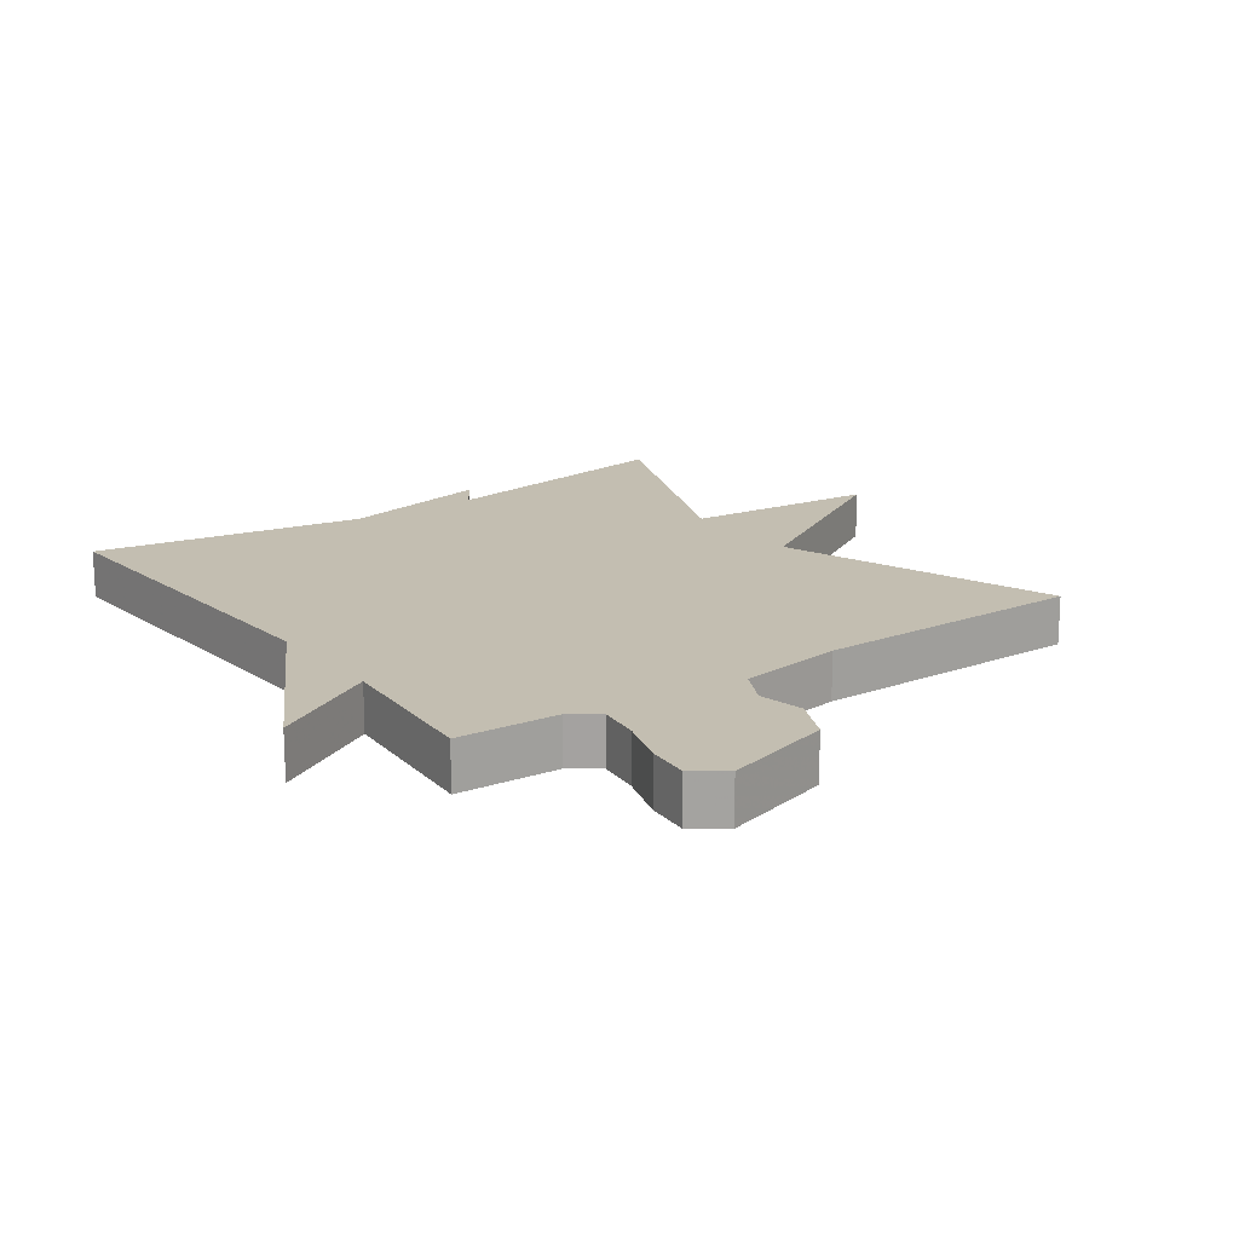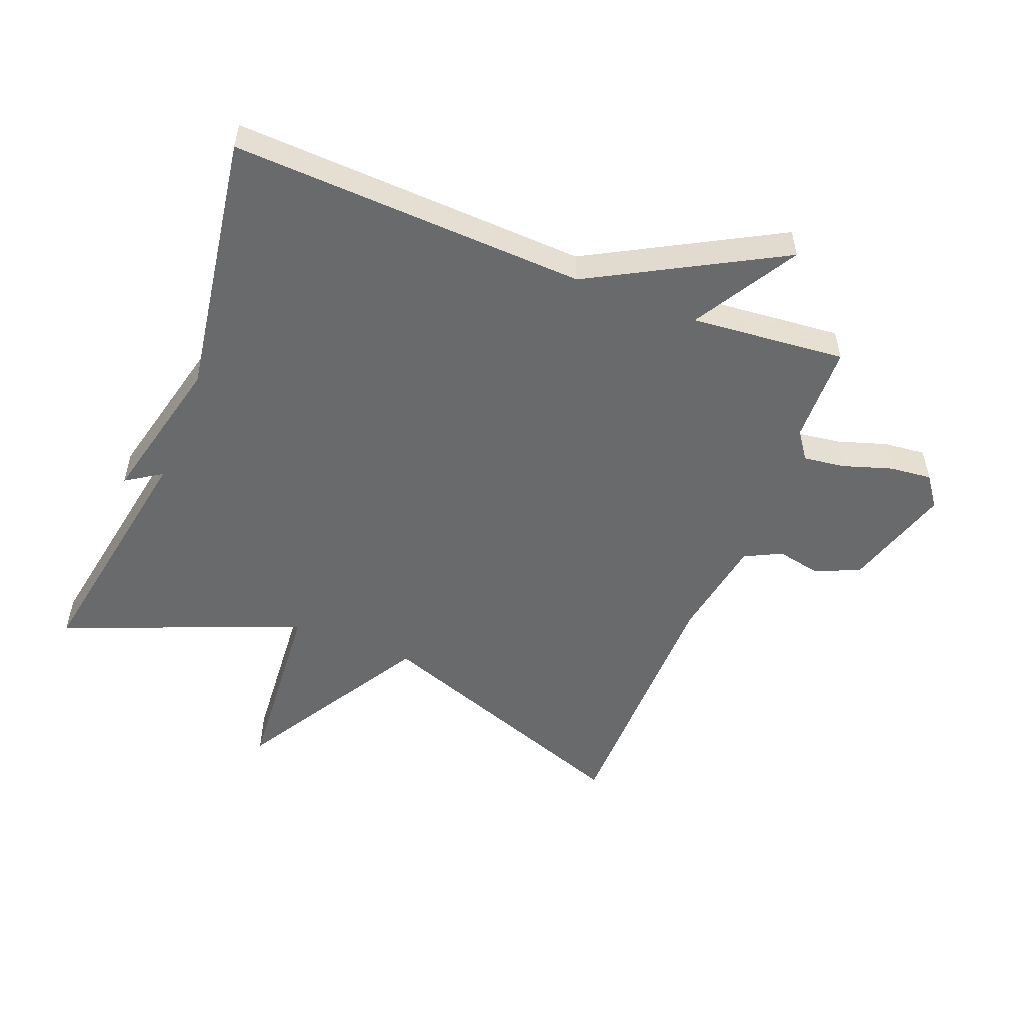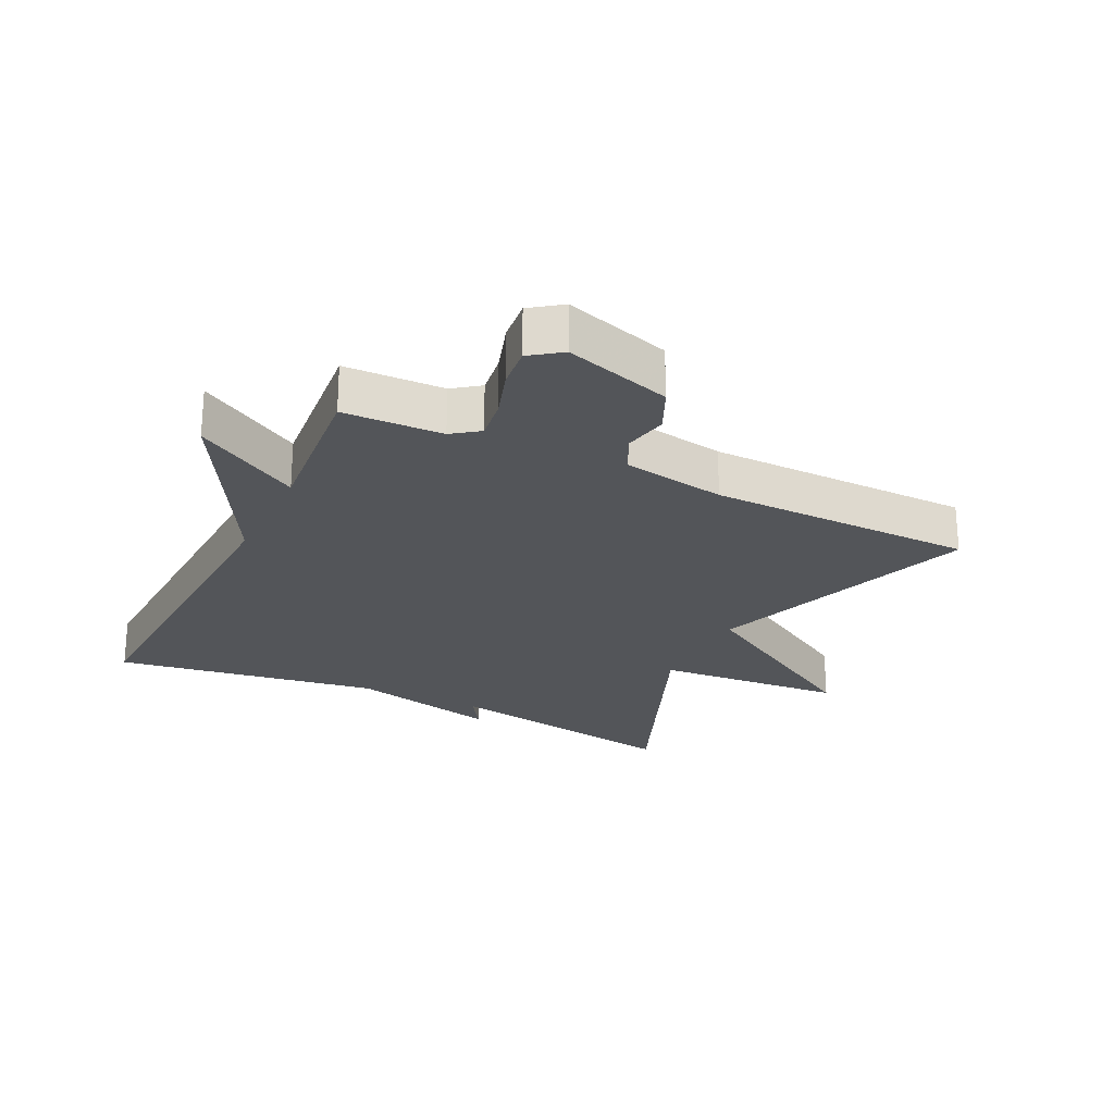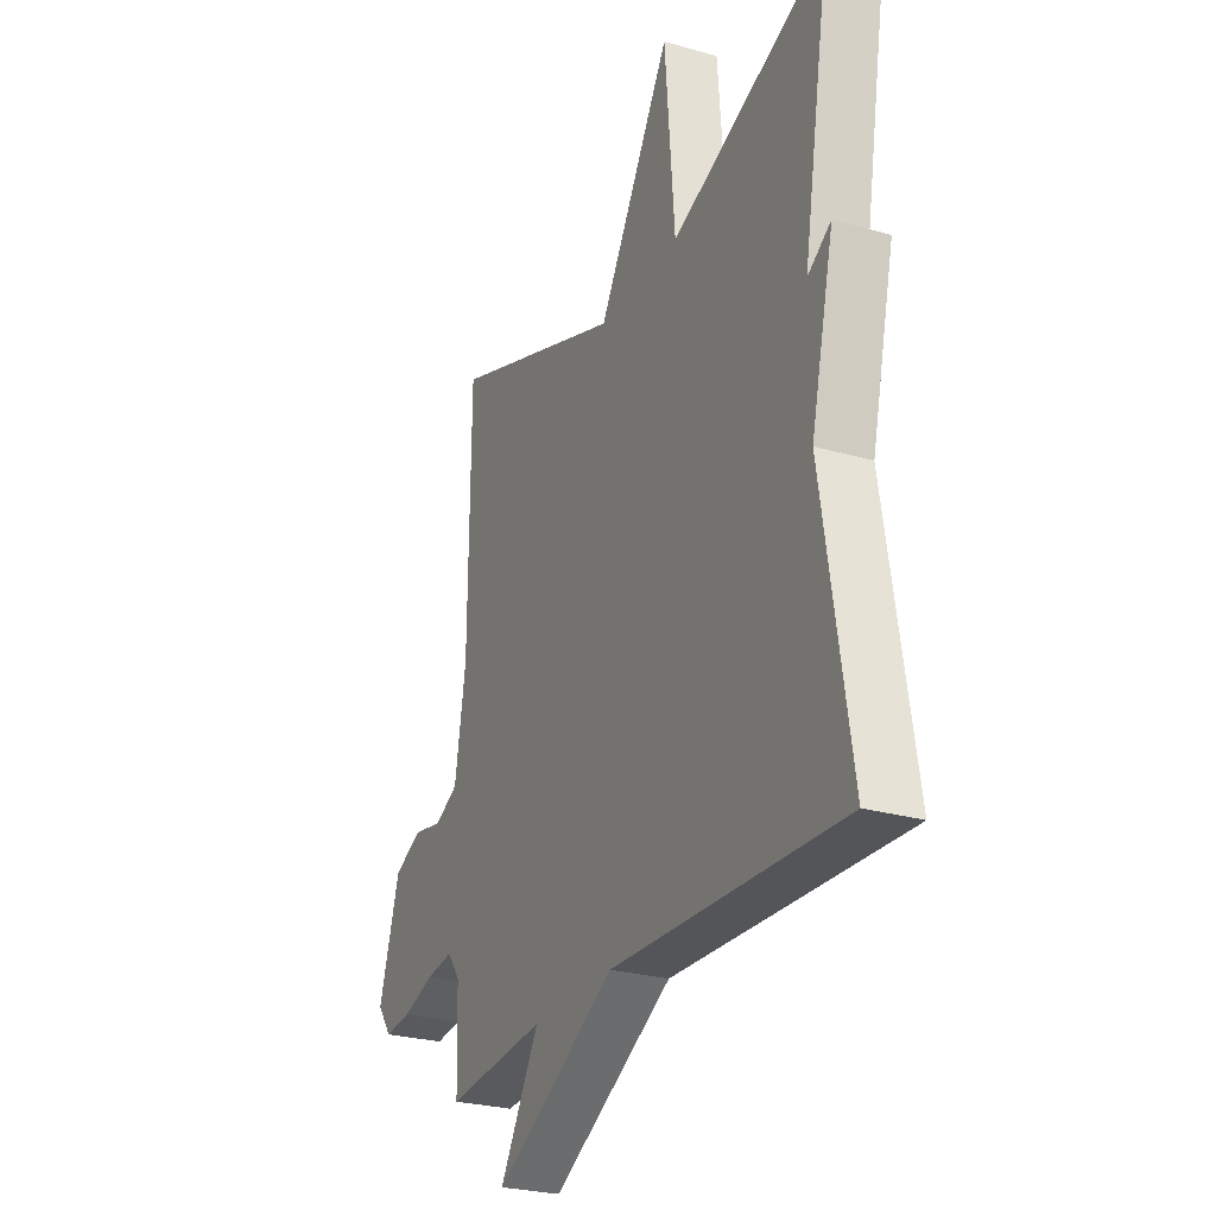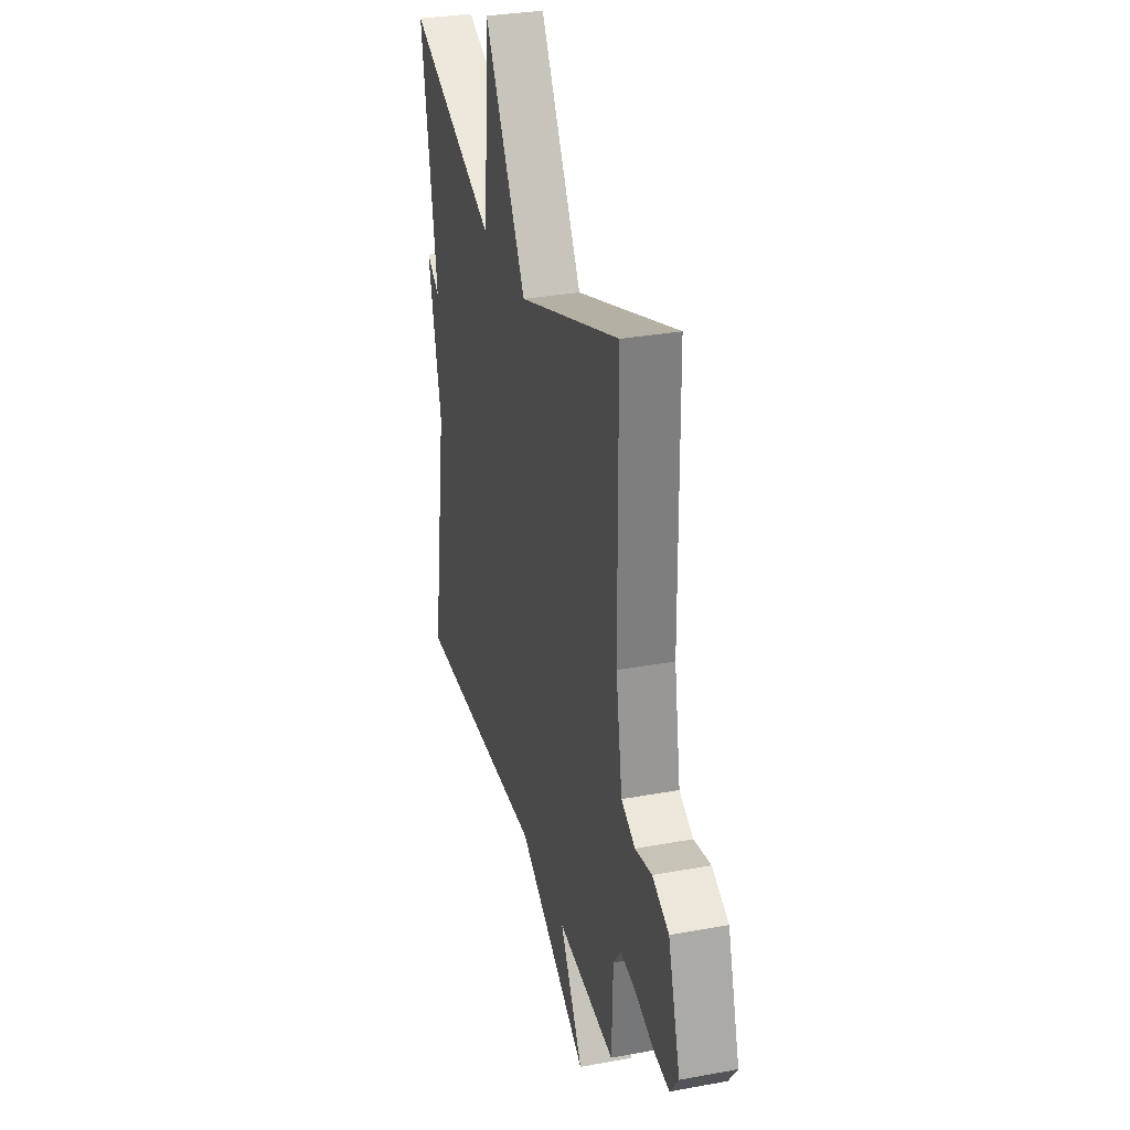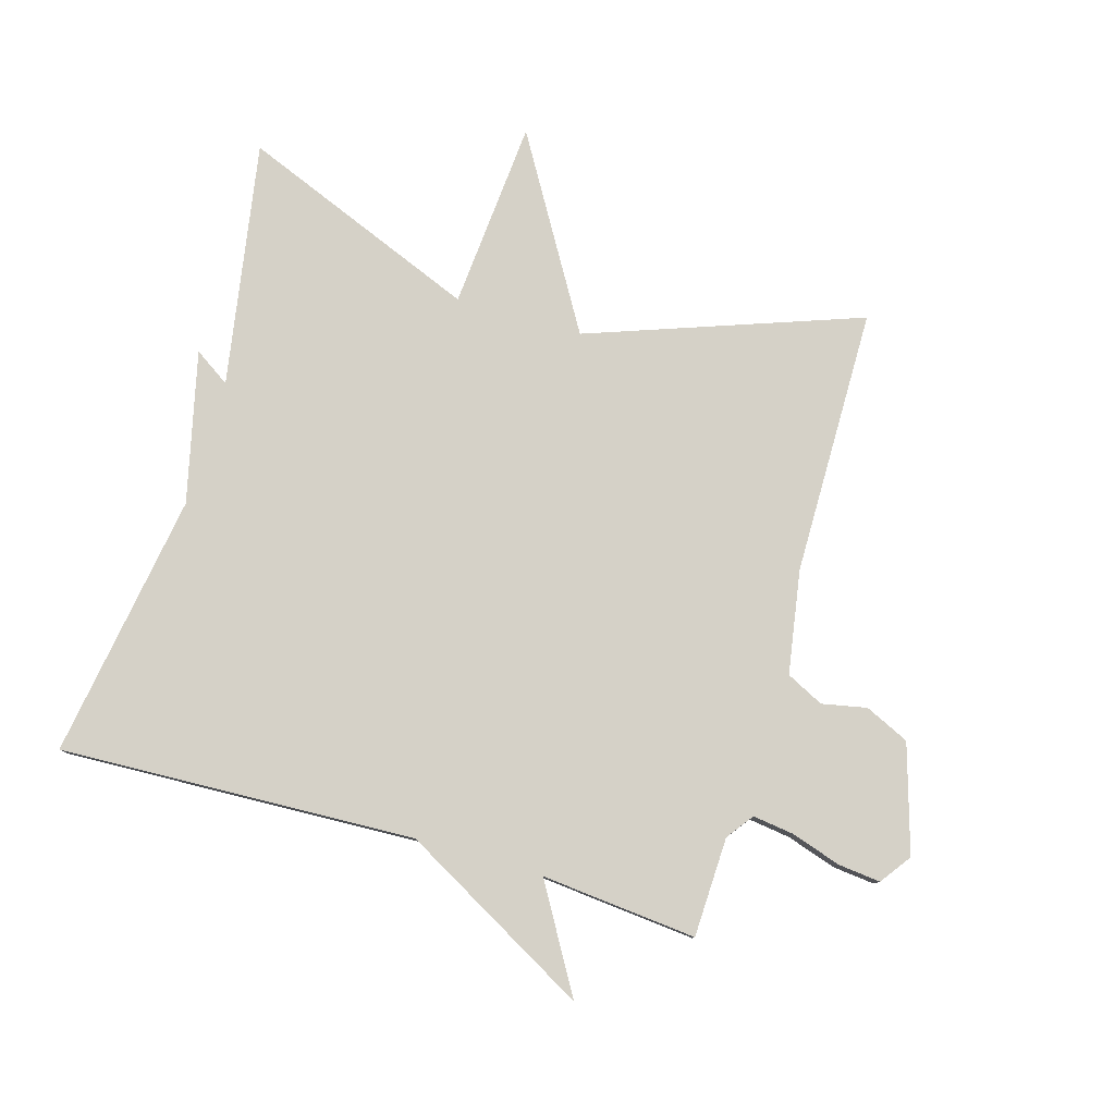
<metadata>
{"format":"obj","ext":"obj","renderer":"f3d","projection":"perspective","resolution":1024,"background":"white","views":[{"elev":17.2,"azim":-125.6,"up":"+Y"},{"elev":-52.9,"azim":158.4,"up":"+Y"},{"elev":-24.4,"azim":-116.1,"up":"+Y"},{"elev":-26.4,"azim":65.6,"up":"+Z"},{"elev":31.3,"azim":-104.7,"up":"+Z"},{"elev":79.4,"azim":-163.7,"up":"+Y"}]}
</metadata>
<code>
v 0.5 0.07 0.5
v 0.434 0.07 0.116
v 0.49 0.07 0.153
v 0.434 0.07 -0.084
v 0.5 0.07 -0.5
v -0.057 0.07 -0.477
v -0.353 0.07 -0.641
v -0.257 0.07 -0.477
v -0.5 0.07 -0.5
v -0.505 0.07 -0.344
v -0.536 0.07 -0.302
v -0.601 0.07 -0.311
v -0.678 0.07 -0.336
v -0.744 0.07 -0.343
v -0.779 0.07 -0.295
v -0.728 0.07 -0.127
v -0.659 0.07 -0.095
v -0.589 0.07 -0.109
v -0.531 0.07 -0.08
v -0.504 0.07 0.082
v -0.5 0.07 0.5
v -0.075 0.07 0.348
v 0.101 0.07 0.645
v 0.125 0.07 0.348
v 0.5 0 0.5
v 0.434 0 0.116
v 0.49 0 0.153
v 0.434 0 -0.084
v 0.5 0 -0.5
v -0.057 0 -0.477
v -0.353 0 -0.641
v -0.257 0 -0.477
v -0.5 0 -0.5
v -0.505 0 -0.344
v -0.536 0 -0.302
v -0.601 0 -0.311
v -0.678 0 -0.336
v -0.744 0 -0.343
v -0.779 0 -0.295
v -0.728 0 -0.127
v -0.659 0 -0.095
v -0.589 0 -0.109
v -0.531 0 -0.08
v -0.504 0 0.082
v -0.5 0 0.5
v -0.075 0 0.348
v 0.101 0 0.645
v 0.125 0 0.348
f 22 23 24
f 20 21 22
f 19 20 22 24
f 16 17 18
f 15 16 18
f 14 15 18
f 13 14 18
f 12 13 18
f 11 12 18 19
f 24 1 2
f 19 24 2
f 11 19 2
f 10 11 2
f 6 7 8
f 4 5 6
f 4 6 8
f 3 4 8
f 2 3 8
f 2 8 9 10
f 48 47 46
f 46 45 44
f 48 46 44 43
f 42 41 40
f 42 40 39
f 42 39 38
f 42 38 37
f 42 37 36
f 43 42 36 35
f 26 25 48
f 26 48 43
f 26 43 35
f 26 35 34
f 32 31 30
f 30 29 28
f 32 30 28
f 32 28 27
f 32 27 26
f 34 33 32 26
f 1 25 26 2
f 2 26 27 3
f 3 27 28 4
f 4 28 29 5
f 5 29 30 6
f 6 30 31 7
f 7 31 32 8
f 8 32 33 9
f 9 33 34 10
f 10 34 35 11
f 11 35 36 12
f 12 36 37 13
f 13 37 38 14
f 14 38 39 15
f 15 39 40 16
f 16 40 41 17
f 17 41 42 18
f 18 42 43 19
f 19 43 44 20
f 20 44 45 21
f 21 45 46 22
f 22 46 47 23
f 23 47 48 24
f 24 48 25 1

</code>
